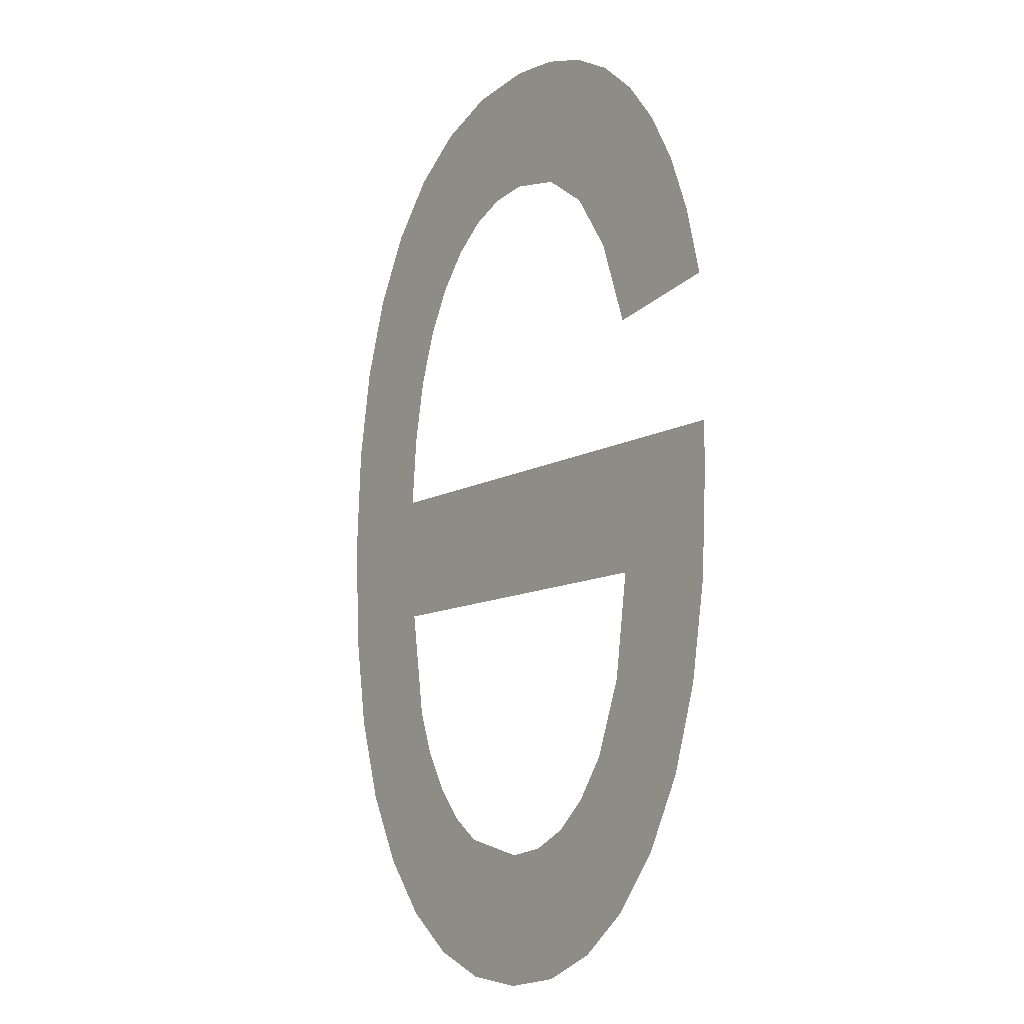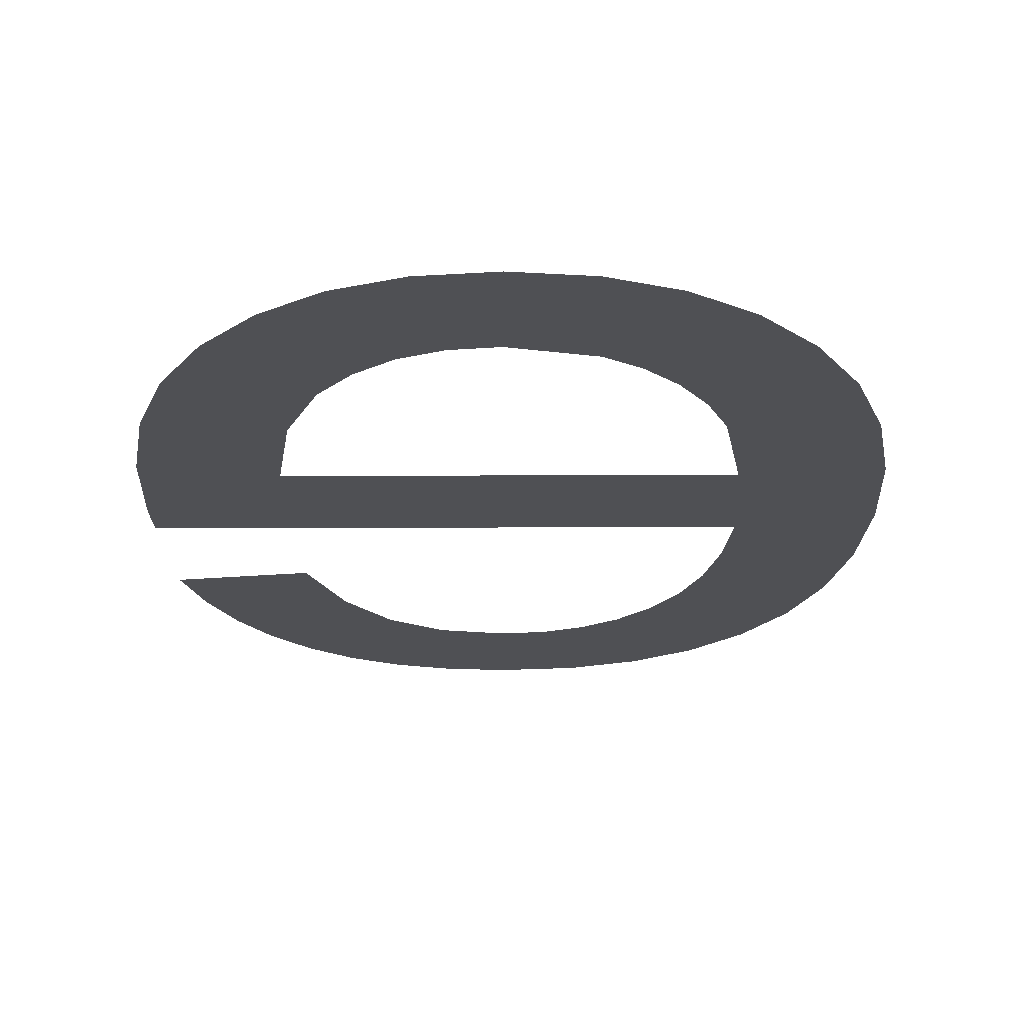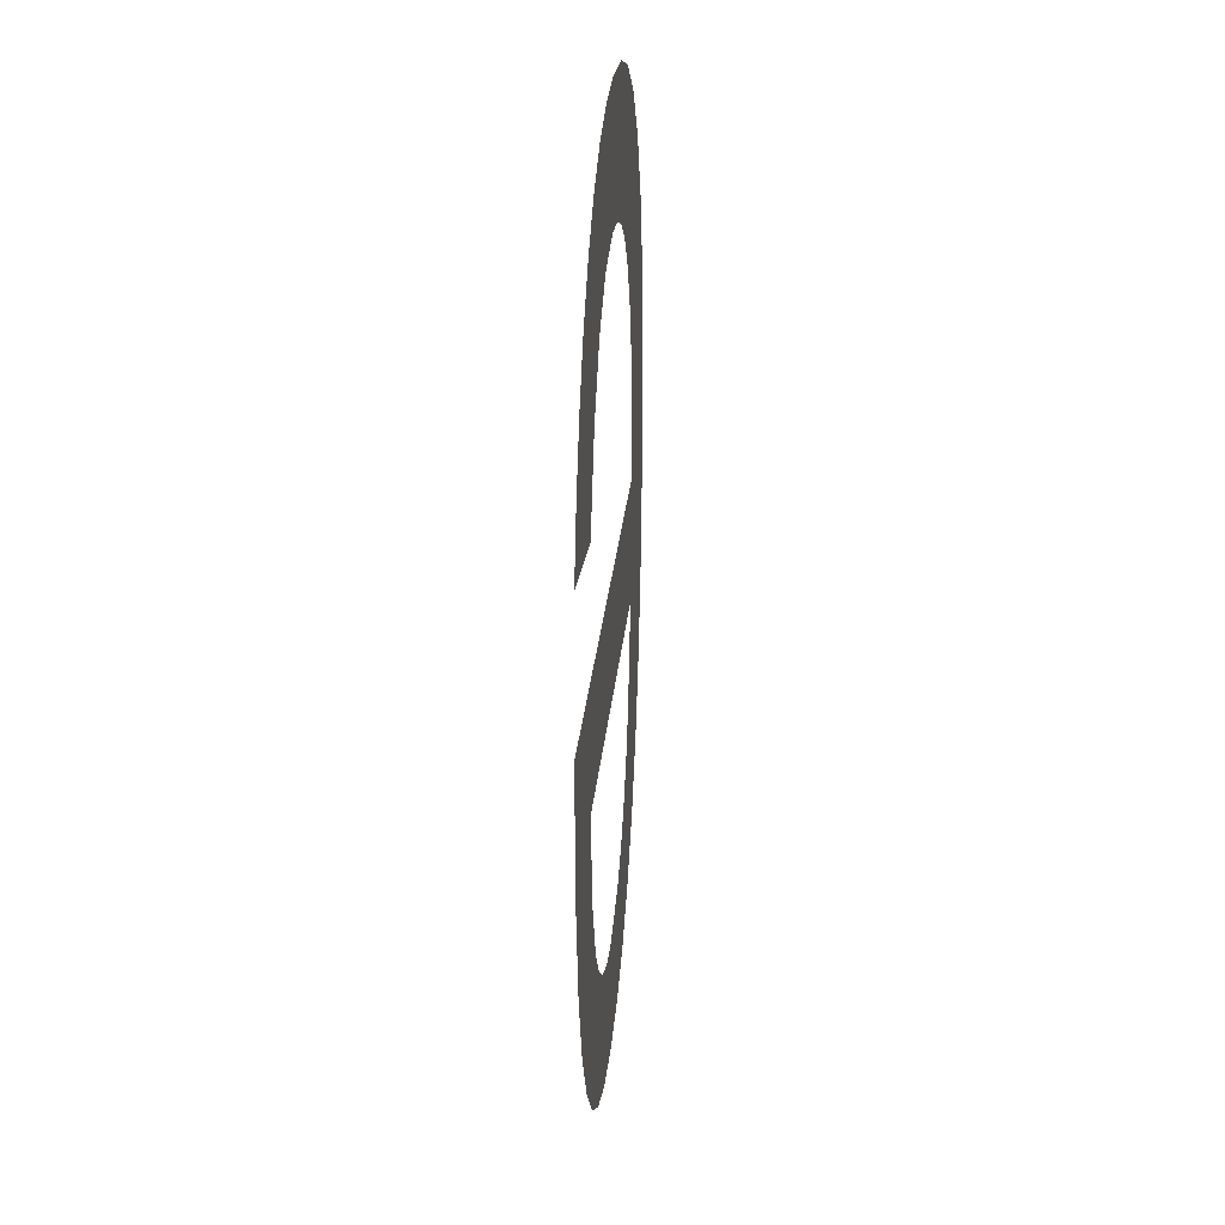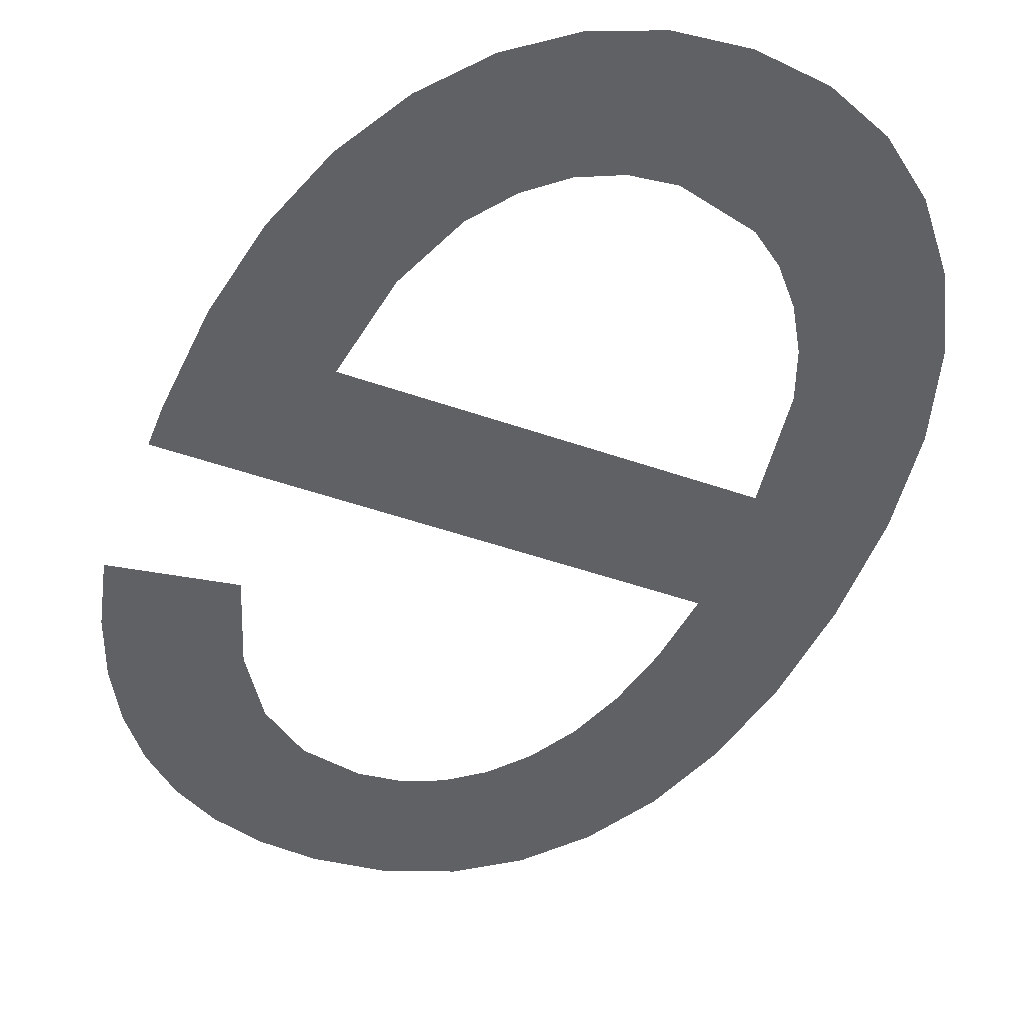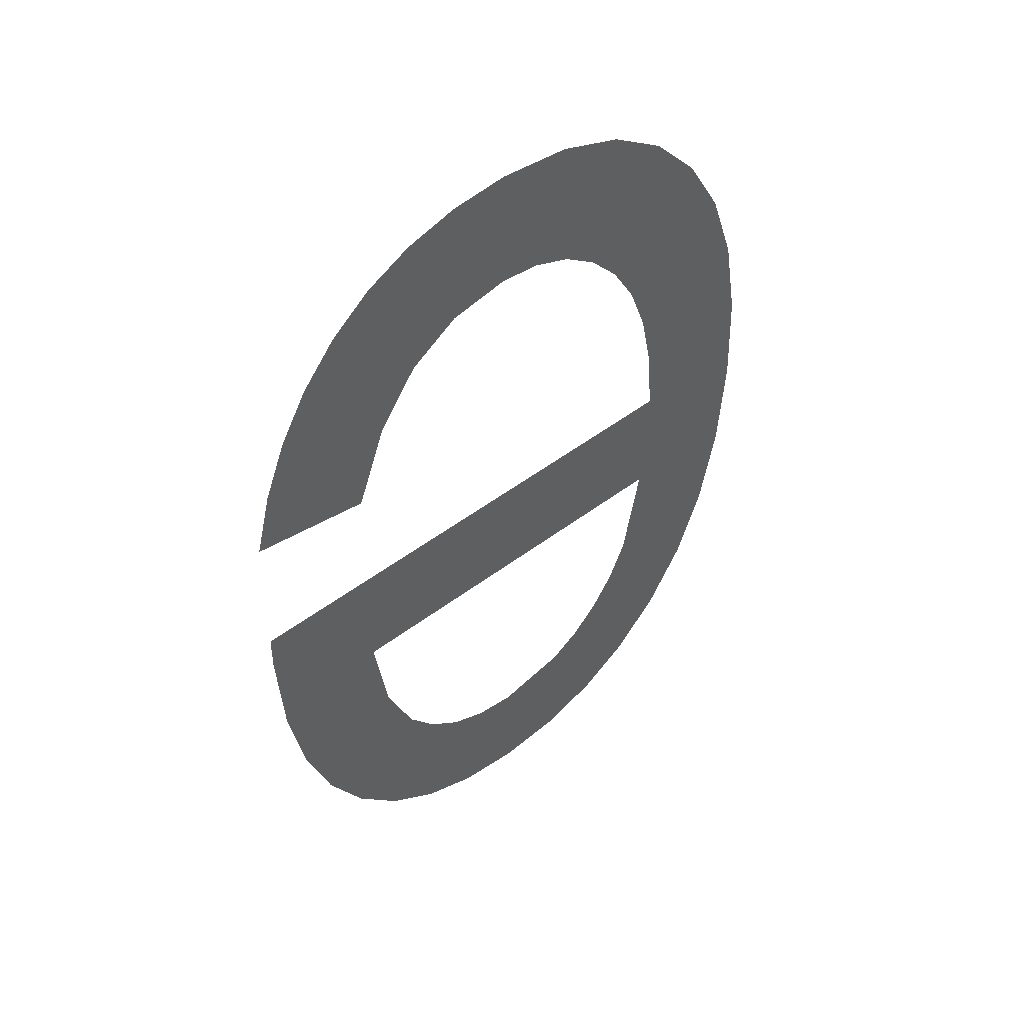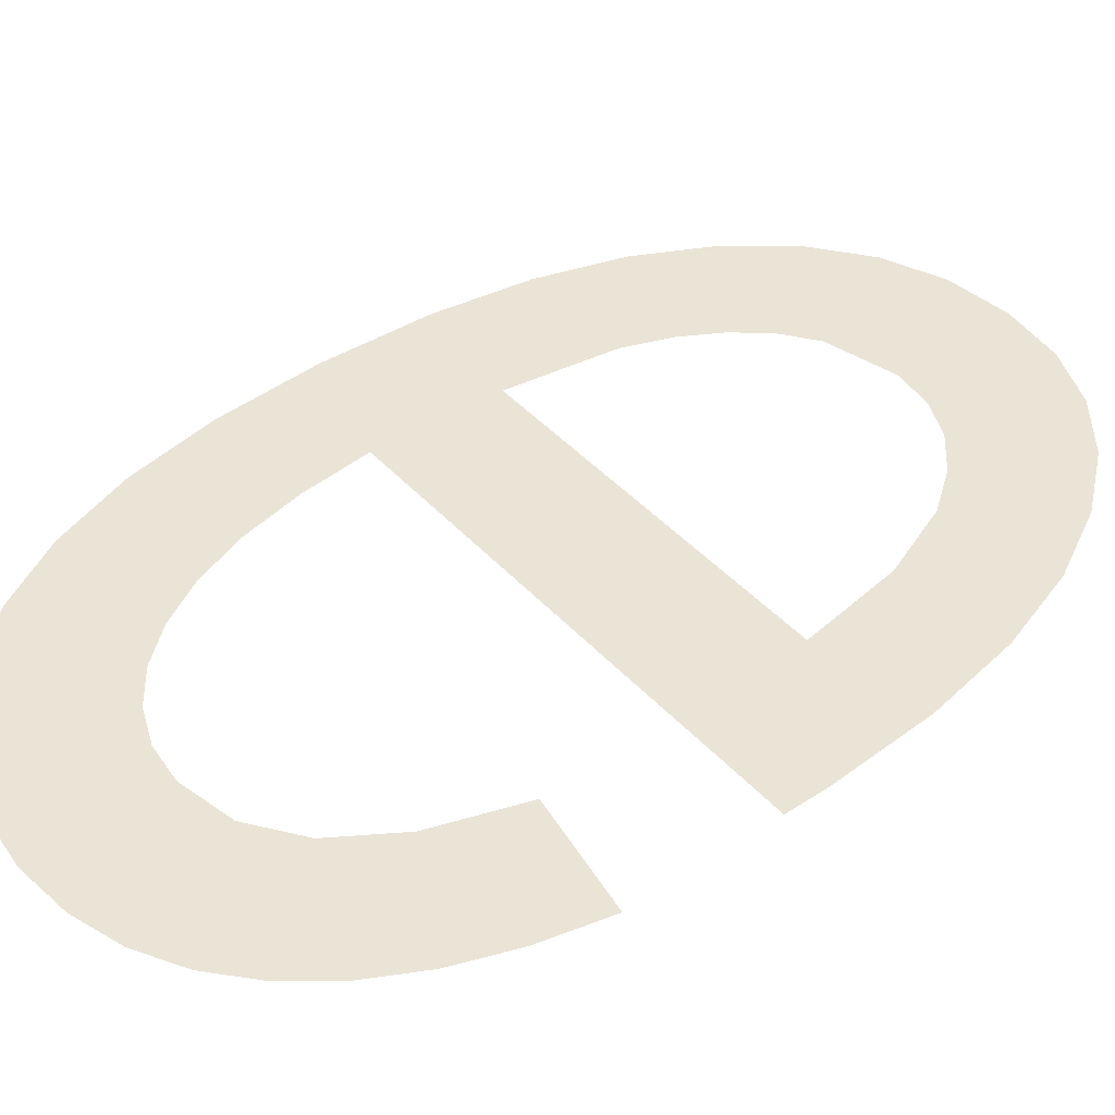
<metadata>
{"format":"obj","ext":"obj","renderer":"f3d","projection":"perspective","resolution":1024,"background":"white","views":[{"elev":-11.1,"azim":53.7,"up":"+Z"},{"elev":-19.4,"azim":-179.8,"up":"+Y"},{"elev":29.2,"azim":95.5,"up":"+Z"},{"elev":-47.7,"azim":158.4,"up":"+Y"},{"elev":52.4,"azim":141.1,"up":"+Z"},{"elev":43.6,"azim":51.2,"up":"+Y"}]}
</metadata>
<code>
o mesh125/mesh125-geometry#mesh125-geometry
v 0.01972 -0.1675 0.3861
v 0.01952 -0.1675 0.3916
v 0.01916 -0.1675 0.3868
v 0.0196 -0.1675 0.3901
v 0.01971 -0.1675 0.3962
v 0.01981 -0.1675 0.3887
v 0.02551 -0.1675 0.3916
v 0.01915 -0.1675 0.3955
v 0.0196 -0.1675 0.3925
v 0.02036 -0.1675 0.3856
v 0.02408 -0.1675 0.3901
v 0.0187 -0.1675 0.3877
v 0.01975 -0.1675 0.3933
v 0.02002 -0.1675 0.3882
v 0.0245 -0.1675 0.3868
v 0.01869 -0.1675 0.3947
v 0.02036 -0.1675 0.3967
v 0.0203 -0.1675 0.3877
v 0.02395 -0.1675 0.3861
v 0.02495 -0.1675 0.3876
v 0.01837 -0.1675 0.3887
v 0.01997 -0.1675 0.3939
v 0.02064 -0.1675 0.3873
v 0.02391 -0.1675 0.3888
v 0.02526 -0.1675 0.3886
v 0.01837 -0.1675 0.3937
v 0.02027 -0.1675 0.3945
v 0.02107 -0.1675 0.3854
v 0.02357 -0.1675 0.3879
v 0.02546 -0.1675 0.3898
v 0.01818 -0.1675 0.3899
v 0.02063 -0.1675 0.3949
v 0.02102 -0.1675 0.387
v 0.02333 -0.1675 0.3856
v 0.02552 -0.1675 0.3911
v 0.01818 -0.1675 0.3925
v 0.02111 -0.1675 0.397
v 0.02188 -0.1675 0.3868
v 0.02322 -0.1675 0.3874
v 0.01811 -0.1675 0.3912
v 0.02103 -0.1675 0.3952
v 0.02187 -0.1675 0.3853
v 0.02282 -0.1675 0.3871
v 0.02147 -0.1675 0.3954
v 0.02263 -0.1675 0.3853
v 0.02194 -0.1675 0.3971
v 0.02238 -0.1675 0.3869
v 0.02195 -0.1675 0.3955
v 0.02261 -0.1675 0.397
v 0.02264 -0.1675 0.3953
v 0.02322 -0.1675 0.3968
v 0.02323 -0.1675 0.3949
v 0.02376 -0.1675 0.3965
v 0.0237 -0.1675 0.3942
v 0.02407 -0.1675 0.3932
v 0.02424 -0.1675 0.3961
v 0.02548 -0.1675 0.3934
v 0.02466 -0.1675 0.3956
v 0.025 -0.1675 0.3949
v 0.02527 -0.1675 0.3942
f 1 2 3
f 2 1 4
f 3 2 1
f 4 1 2
f 5 3 2
f 2 3 5
f 4 1 6
f 6 1 4
f 4 7 2
f 2 7 4
f 8 3 5
f 5 3 8
f 5 2 9
f 9 2 5
f 6 1 10
f 10 1 6
f 7 4 11
f 11 4 7
f 8 12 3
f 3 12 8
f 5 9 13
f 13 9 5
f 6 10 14
f 14 10 6
f 7 11 15
f 15 11 7
f 16 12 8
f 8 12 16
f 5 13 17
f 17 13 5
f 14 10 18
f 18 10 14
f 11 19 15
f 15 19 11
f 7 15 20
f 20 15 7
f 16 21 12
f 12 21 16
f 17 13 22
f 22 13 17
f 18 10 23
f 23 10 18
f 24 19 11
f 11 19 24
f 7 20 25
f 25 20 7
f 26 21 16
f 16 21 26
f 17 22 27
f 27 22 17
f 23 10 28
f 28 10 23
f 29 19 24
f 24 19 29
f 7 25 30
f 30 25 7
f 26 31 21
f 21 31 26
f 17 27 32
f 32 27 17
f 23 28 33
f 33 28 23
f 29 34 19
f 19 34 29
f 7 30 35
f 35 30 7
f 36 31 26
f 26 31 36
f 17 32 37
f 37 32 17
f 33 28 38
f 38 28 33
f 39 34 29
f 29 34 39
f 31 36 40
f 40 36 31
f 37 32 41
f 41 32 37
f 38 28 42
f 42 28 38
f 43 34 39
f 39 34 43
f 37 41 44
f 44 41 37
f 38 42 45
f 45 42 38
f 43 45 34
f 34 45 43
f 37 44 46
f 46 44 37
f 38 45 47
f 47 45 38
f 47 45 43
f 43 45 47
f 46 44 48
f 48 44 46
f 46 48 49
f 49 48 46
f 49 48 50
f 50 48 49
f 49 50 51
f 51 50 49
f 51 50 52
f 52 50 51
f 51 52 53
f 53 52 51
f 53 52 54
f 54 52 53
f 53 54 55
f 55 54 53
f 53 55 56
f 56 55 53
f 56 55 57
f 57 55 56
f 56 57 58
f 58 57 56
f 58 57 59
f 59 57 58
f 59 57 60
f 60 57 59

</code>
